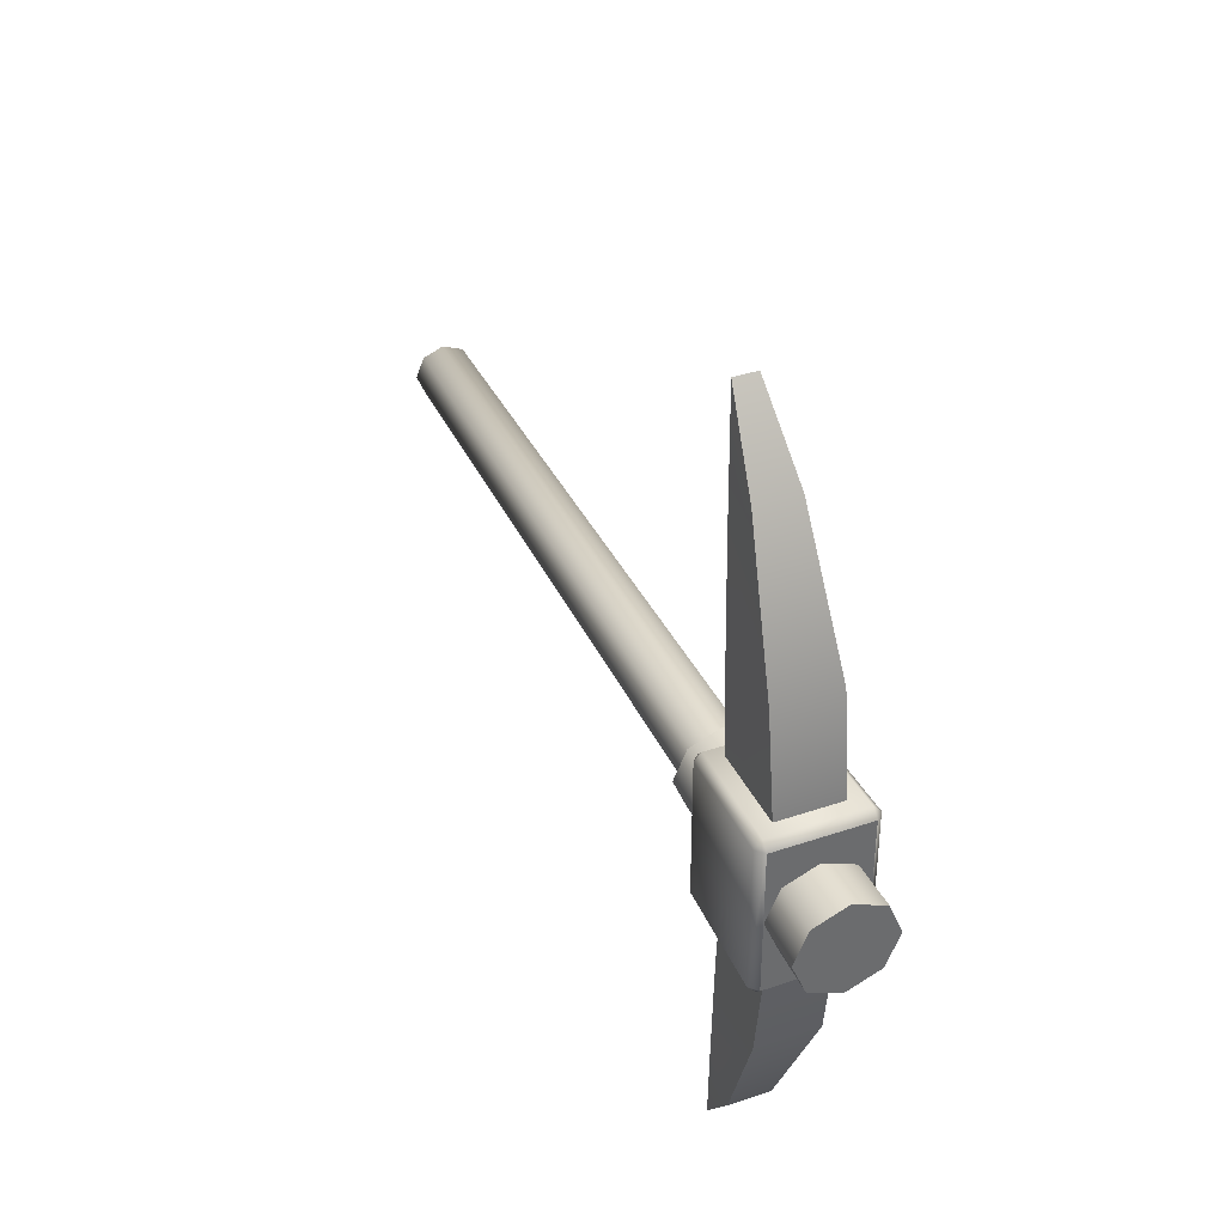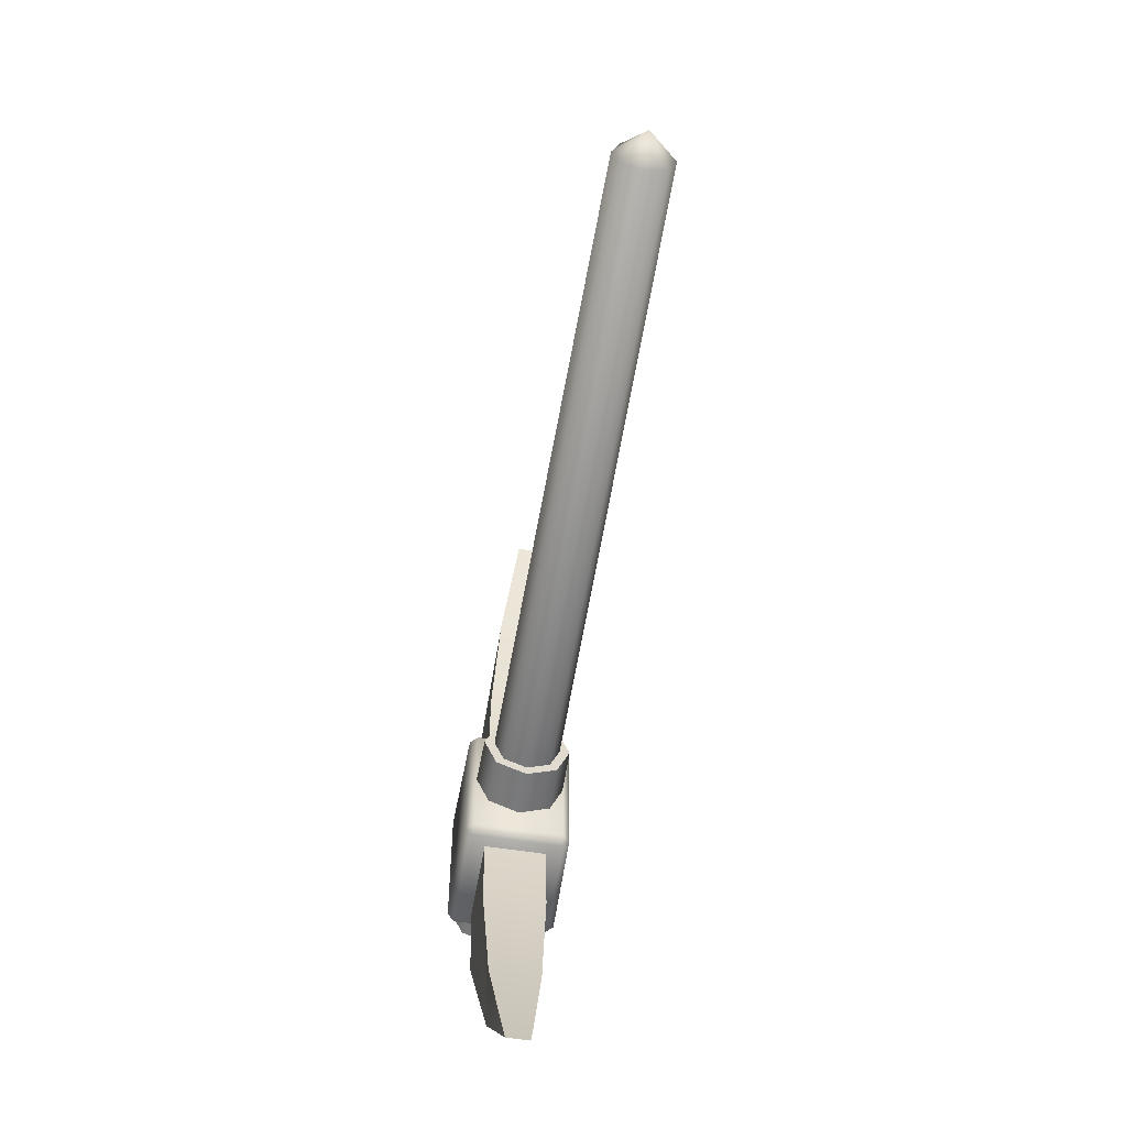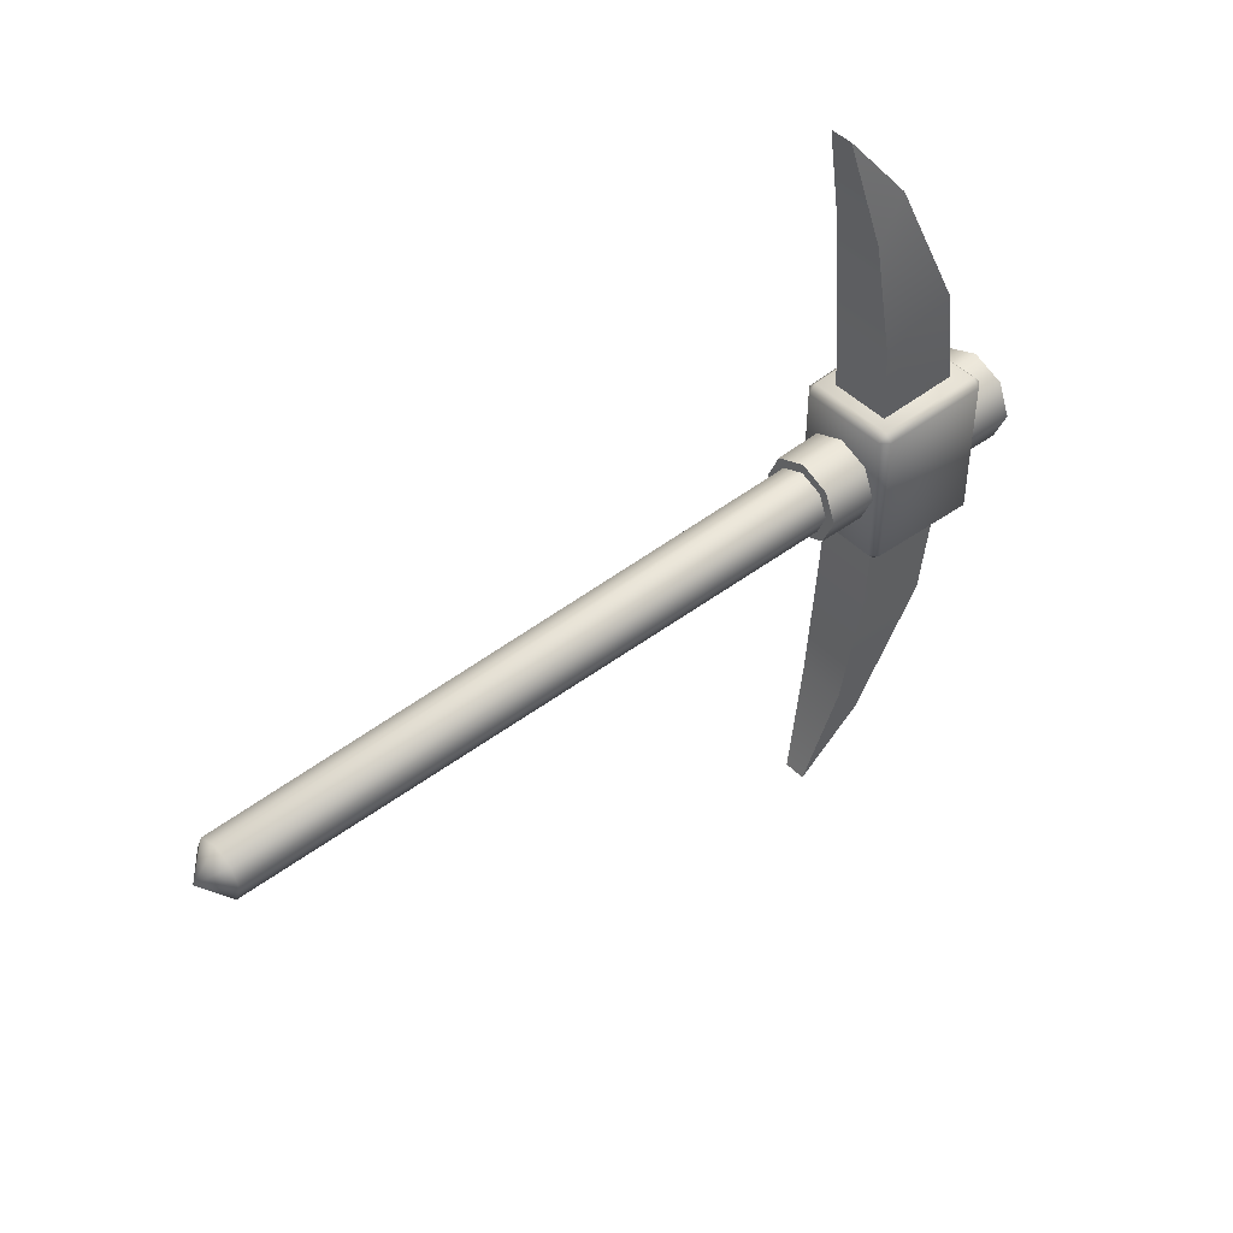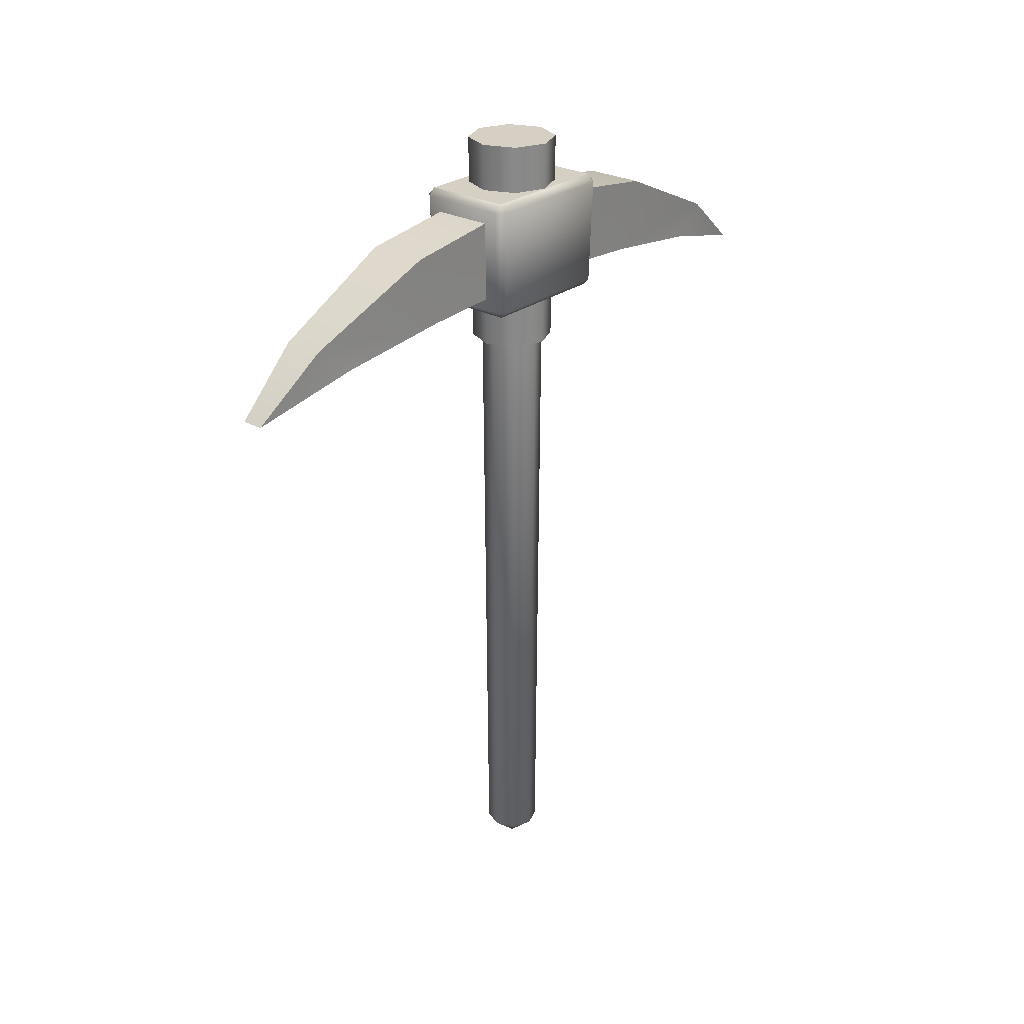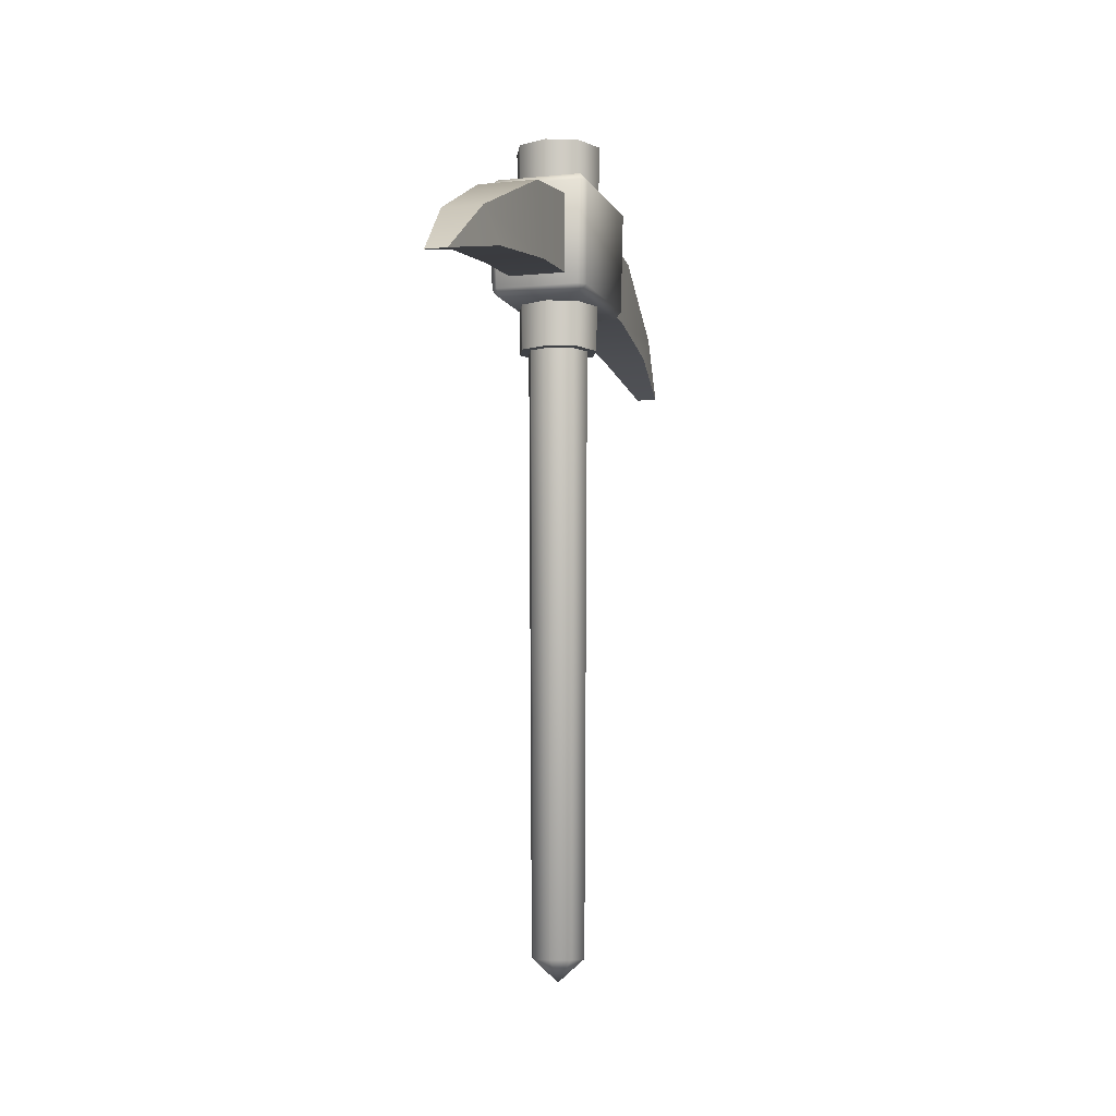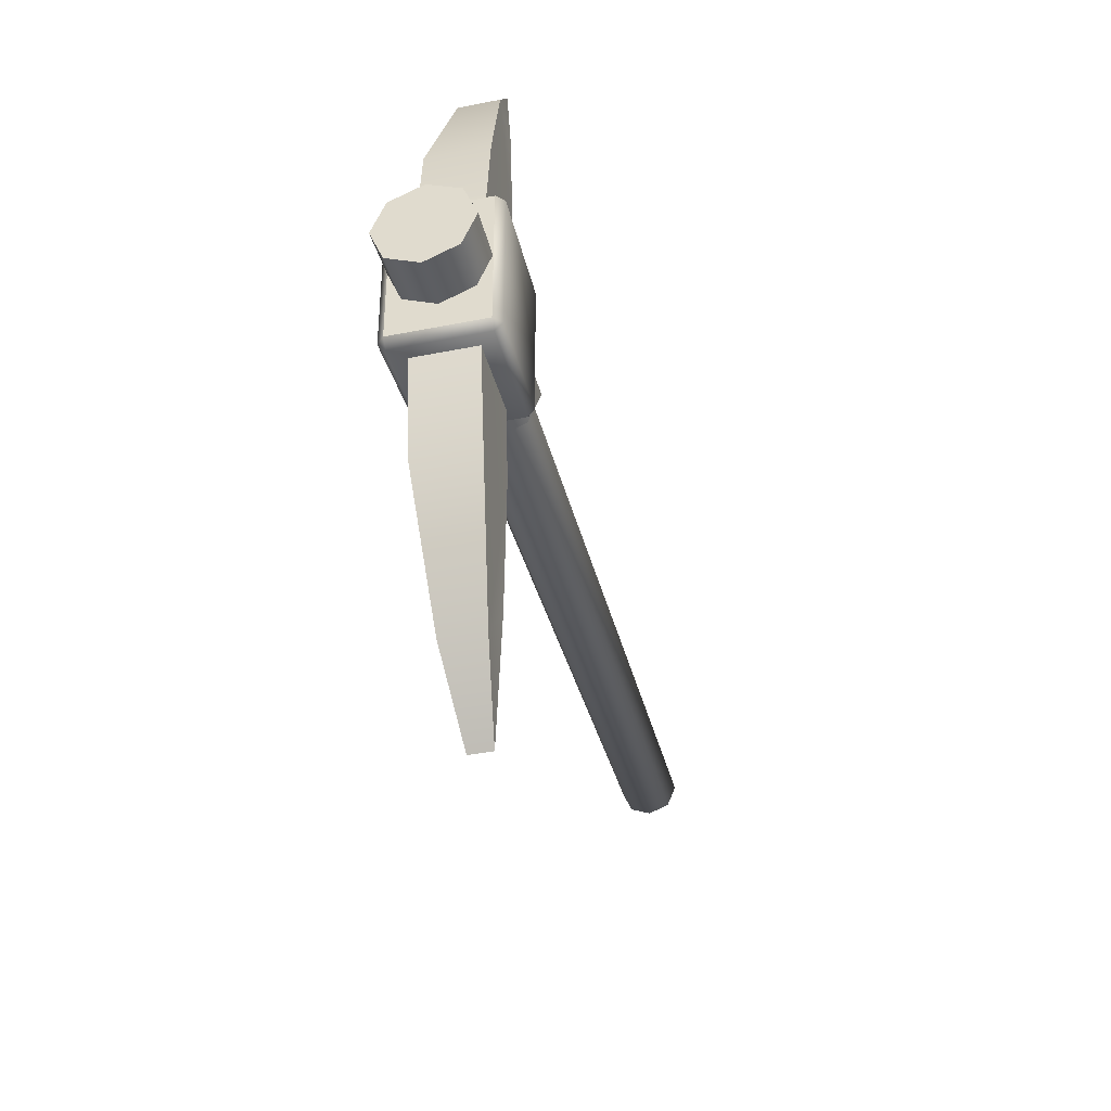
<metadata>
{"format":"obj","ext":"obj","renderer":"f3d","projection":"perspective","resolution":1024,"background":"white","views":[{"elev":38.1,"azim":-23.3,"up":"+Y"},{"elev":-56.8,"azim":170.6,"up":"+Y"},{"elev":46.0,"azim":-131.4,"up":"+Y"},{"elev":26.2,"azim":40.4,"up":"+Z"},{"elev":-6.4,"azim":16.5,"up":"+Z"},{"elev":-39.2,"azim":14.1,"up":"+Y"}]}
</metadata>
<code>
v 1.23 1.931 16.64
v -1.227 2.14 16.43
v -1.23 1.931 16.64
v 1.227 2.14 16.43
v 1.431 1.926 16.43
v 1.376 1.852 13.5
v 1.376 -1.852 13.5
v 1.177 1.846 13.29
v 1.177 -1.846 13.29
v -1.177 1.846 13.29
v -1.177 -1.846 13.29
v -1.376 1.852 13.5
v -1.376 -1.852 13.5
v -0.5391 -0.5391 -5.062
v 0 -0.8721 12.13
v -0.6172 -0.6172 12.13
v 0 -0.7617 -5.062
v 0 0 -5.723
v 0.5391 -0.5391 -5.062
v 0.7617 0 -5.062
v 0.8721 0 12.13
v 0.6172 0.6172 12.13
v -0.6533 -7.361 13.26
v 0.3037 -10.35 12.5
v -0.3037 -10.35 12.5
v 0.6533 -7.361 13.26
v -0.8184 -4.134 13.71
v 0.8184 -4.134 13.71
v -0.7988 0 13.94
v 0.7988 0 13.94
v -0.6533 7.361 13.26
v -0.5605 8.43 14.06
v -0.3037 10.35 12.5
v -0.8359 4.776 15.7
v -0.8184 4.134 13.71
v -0.8271 0 16.35
v -0.7988 0 13.94
v -0.8184 -4.134 13.71
v 0.5605 8.43 14.06
v 0.6533 7.361 13.26
v 0.3037 10.35 12.5
v 0.8184 4.134 13.71
v 0.8359 4.776 15.7
v 0.7988 0 13.94
v 0.8271 0 16.35
v 0.8359 -4.776 15.7
v 0.5605 -8.43 14.06
v -0.3037 -10.35 12.5
v 0.3037 -10.35 12.5
v -0.5605 -8.43 14.06
v 0.8359 -4.776 15.7
v -0.8359 -4.776 15.7
v 0.8271 0 16.35
v -0.8271 0 16.35
v 1.23 -1.931 16.64
v 1.431 -1.926 16.43
v 1.227 -2.14 16.43
v 1.18 -2.057 13.5
v -1.18 -2.057 13.5
v -1.227 -2.14 16.43
v -1.376 -1.852 13.5
v -1.18 -2.057 13.5
v -1.431 -1.926 16.43
v -1.23 -1.931 16.64
v -1.23 1.931 16.64
v -1.376 1.852 13.5
v -1.431 1.926 16.43
v -1.227 2.14 16.43
v -0.7617 0 -5.062
v -0.5391 -0.5391 -5.062
v -0.5391 0.5391 -5.062
v -0.8721 0 12.13
v -0.6172 0.6172 12.13
v 0.5391 0.5391 -5.062
v 0 0.7617 -5.062
v 0 0.8721 12.13
v 1.18 2.057 13.5
v 0.6172 -0.6172 12.13
v -0.5605 8.43 14.06
v 0.8359 4.776 15.7
v 0.5605 8.43 14.06
v -0.8359 4.776 15.7
v 0.3037 10.35 12.5
v -0.6533 7.361 13.26
v -0.3037 10.35 12.5
v 0.6533 7.361 13.26
v -0.8184 4.134 13.71
v 0.8184 4.134 13.71
v -0.8359 -4.776 15.7
v -0.6533 -7.361 13.26
v -0.5605 -8.43 14.06
v -0.3037 -10.35 12.5
v 0.6533 -7.361 13.26
v 0.5605 -8.43 14.06
v 0.3037 -10.35 12.5
v 0.8184 -4.134 13.71
v -0.8057 -0.8057 12
v 0.8057 -0.8057 12
v 0 -1.14 12
v -1.14 0 12
v 1.14 0 12
v -0.8057 0.8057 12
v 0.8057 0.8057 12
v 0 1.14 12
v -0.8779 0.8779 17.94
v 0.8779 0.8779 17.94
v 0 1.241 17.94
v -1.241 0 17.94
v 1.241 0 17.94
v -0.8779 -0.8779 17.94
v 0.8779 -0.8779 17.94
v 0 -1.241 17.94
v -1.23 -1.931 16.64
v -1.227 -2.14 16.43
v -1.18 2.057 13.5
v -1.18 2.057 13.5
v -1.23 1.931 16.64
v 1.23 -1.931 16.64
v 1.23 1.931 16.64
v -1.23 -1.931 16.64
v 0.8057 0.8057 12
v 0 1.241 17.94
v 0.8779 0.8779 17.94
v 0 1.14 12
v 0.8779 0.8779 17.94
v 1.14 0 12
v 0.8057 0.8057 12
v 1.241 0 17.94
v -1.18 2.057 13.5
v 0.8779 -0.8779 17.94
v 0 -1.14 12
v 0.8057 -0.8057 12
v 0 -1.241 17.94
v -0.8057 -0.8057 12
v -0.8779 -0.8779 17.94
v -1.14 0 12
v -1.241 0 17.94
v -0.8057 0.8057 12
v -0.8779 0.8779 17.94
v -1.18 -2.057 13.5
v -0.6172 -0.6172 12.13
v -0.3037 10.35 12.5
v 0.3037 10.35 12.5
g polygon0
f 1 2 3
f 1 4 2
f 5 4 1
f 5 6 4
f 7 6 5
f 7 8 6
f 9 8 7
f 9 10 8
f 11 10 9
f 11 12 10
f 13 12 11
f 14 15 16
f 14 17 15
f 18 17 14
f 18 19 17
f 20 19 18
f 20 21 19
f 22 21 20
f 23 24 25
f 23 26 24
f 27 26 23
f 27 28 26
f 29 28 27
f 29 30 28
f 31 32 33
f 31 34 32
f 35 34 31
f 35 36 34
f 37 36 35
f 37 38 36
f 39 40 41
f 39 42 40
f 43 42 39
f 43 44 42
f 45 44 43
f 45 46 44
f 47 48 49
f 47 50 48
f 51 50 47
f 51 52 50
f 53 52 51
f 53 54 52
f 55 5 1
f 55 56 5
f 57 56 55
f 57 58 56
f 59 58 57
f 60 61 62
f 60 63 61
f 64 63 60
f 64 65 63
f 63 66 61
f 63 67 66
f 65 67 63
f 65 68 67
f 69 18 70
f 69 71 18
f 72 71 69
f 72 73 71
f 18 74 20
f 18 75 74
f 71 75 18
f 71 73 75
f 74 22 20
f 74 76 22
f 75 76 74
f 75 73 76
f 77 8 10
f 77 6 8
f 4 6 77
f 78 19 21
f 78 17 19
f 15 17 78
f 79 80 81
f 79 82 80
f 83 84 85
f 83 86 84
f 86 87 84
f 86 88 87
f 82 53 80
f 82 54 53
f 88 29 87
f 88 30 29
f 38 89 36
f 38 90 89
f 90 91 89
f 90 92 91
f 93 94 95
f 93 96 94
f 96 46 94
f 96 44 46
f 97 98 99
f 97 100 98
f 100 101 98
f 100 102 101
f 102 103 101
f 102 104 103
f 105 106 107
f 105 108 106
f 108 109 106
f 108 110 109
f 110 111 109
f 110 112 111
f 113 57 55
f 113 114 57
f 115 67 68
f 115 66 67
f 2 77 116
f 2 4 77
f 117 118 119
f 117 120 118
f 121 122 123
f 121 124 122
f 125 126 127
f 125 128 126
f 129 10 12
f 129 77 10
f 130 131 132
f 130 133 131
f 133 134 131
f 133 135 134
f 135 136 134
f 135 137 136
f 137 138 136
f 137 139 138
f 124 139 122
f 124 138 139
f 128 132 126
f 128 130 132
f 11 140 13
f 11 9 140
f 9 58 140
f 9 7 58
f 69 141 72
f 69 70 141
f 7 56 58
f 7 5 56
f 142 81 143
f 142 79 81
f 114 59 57

</code>
